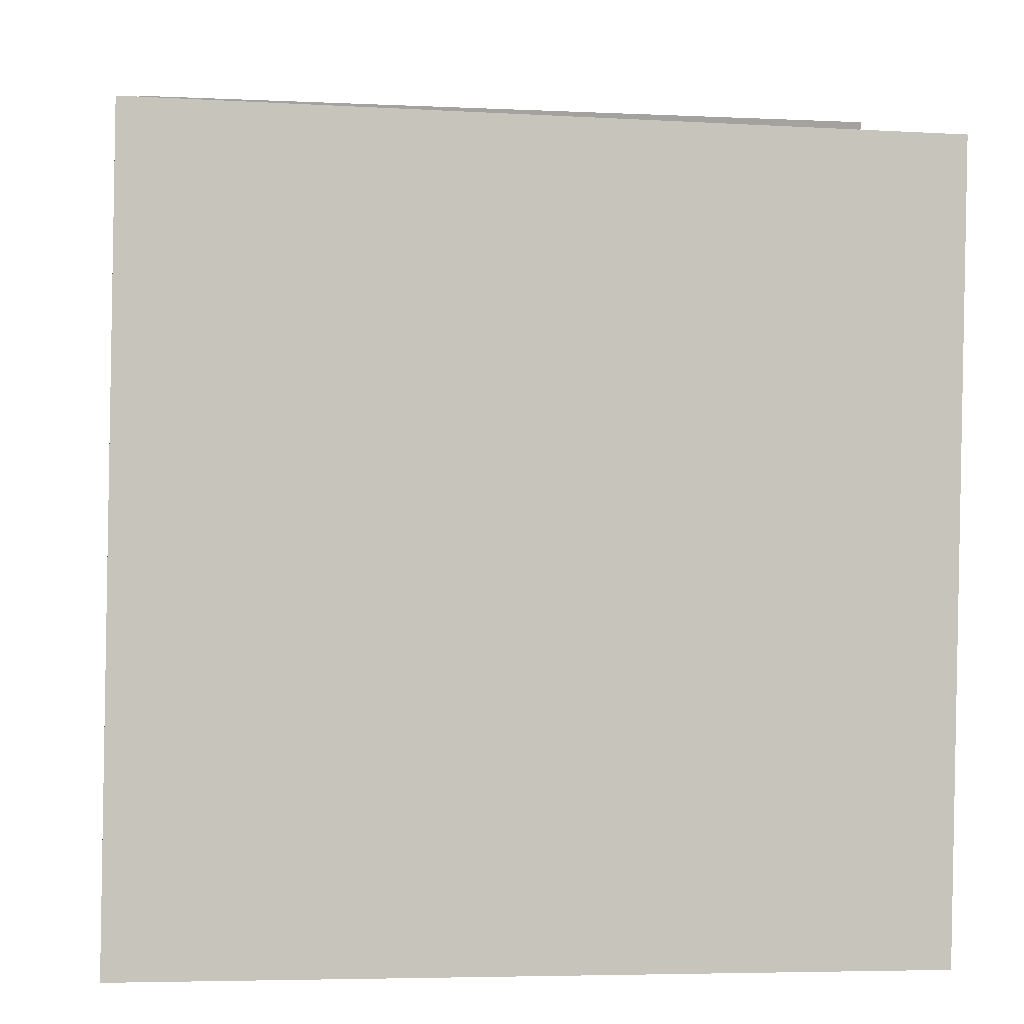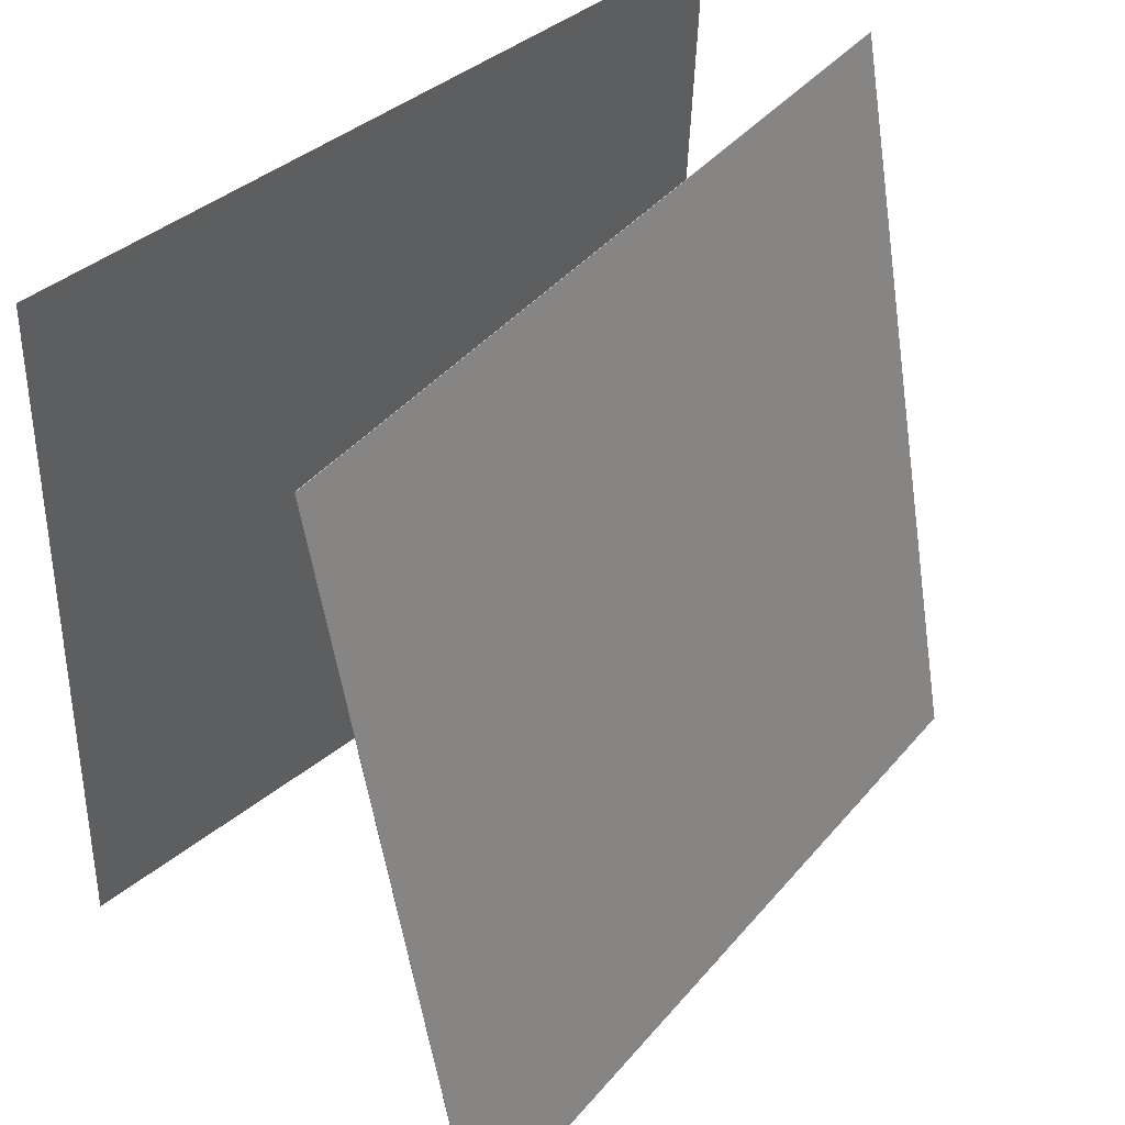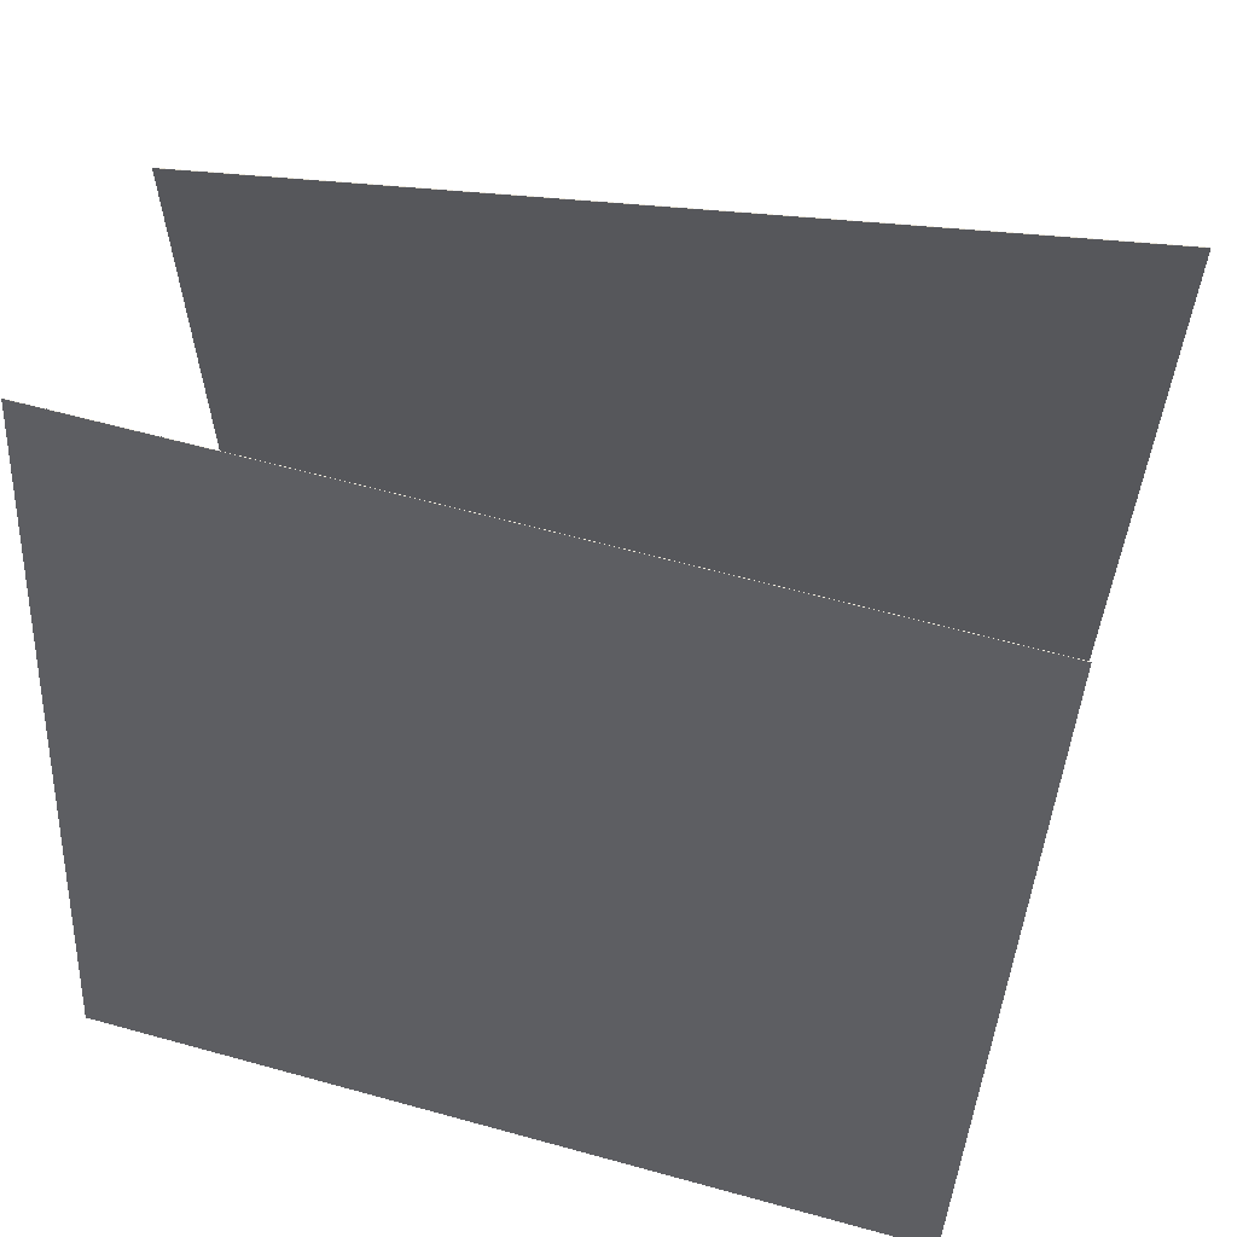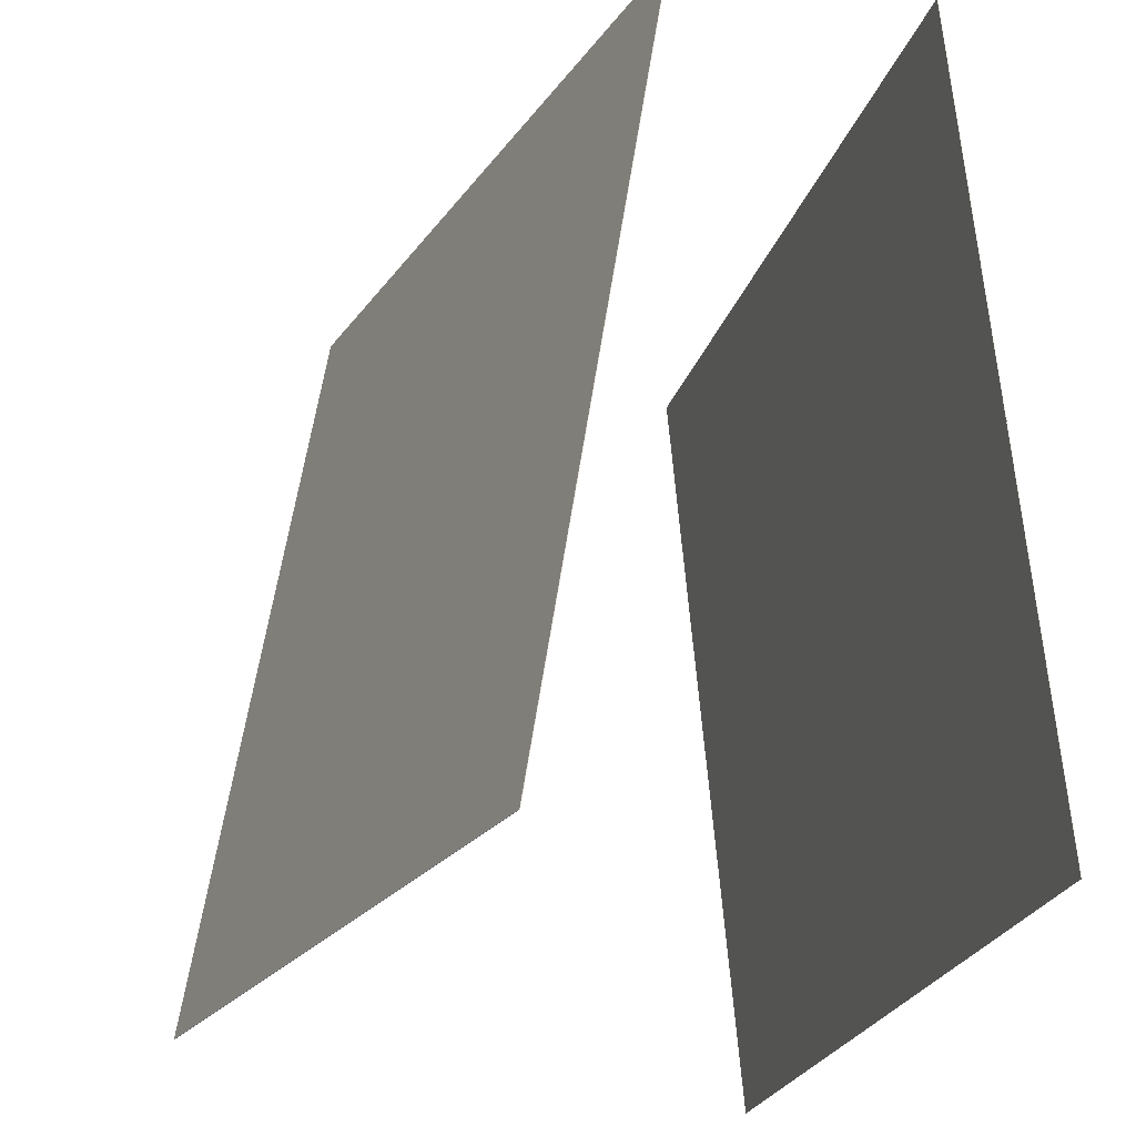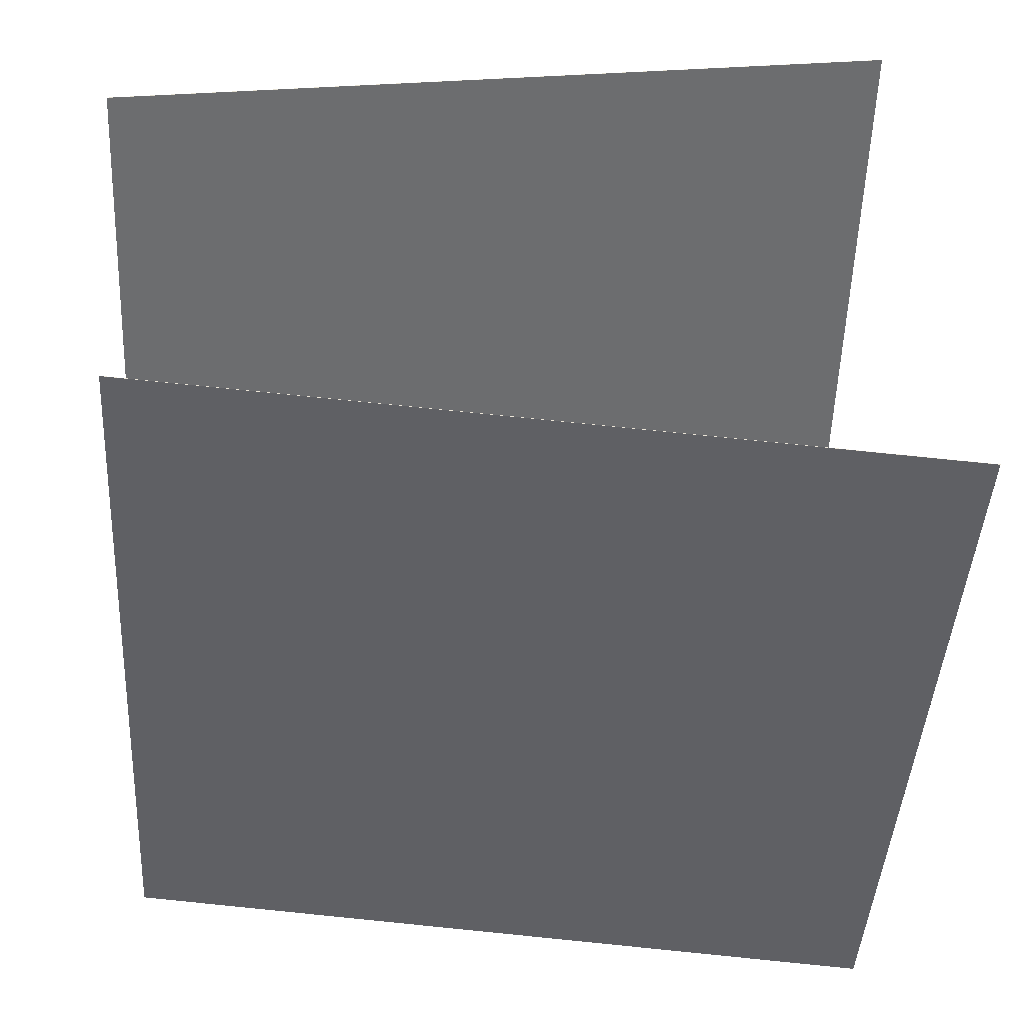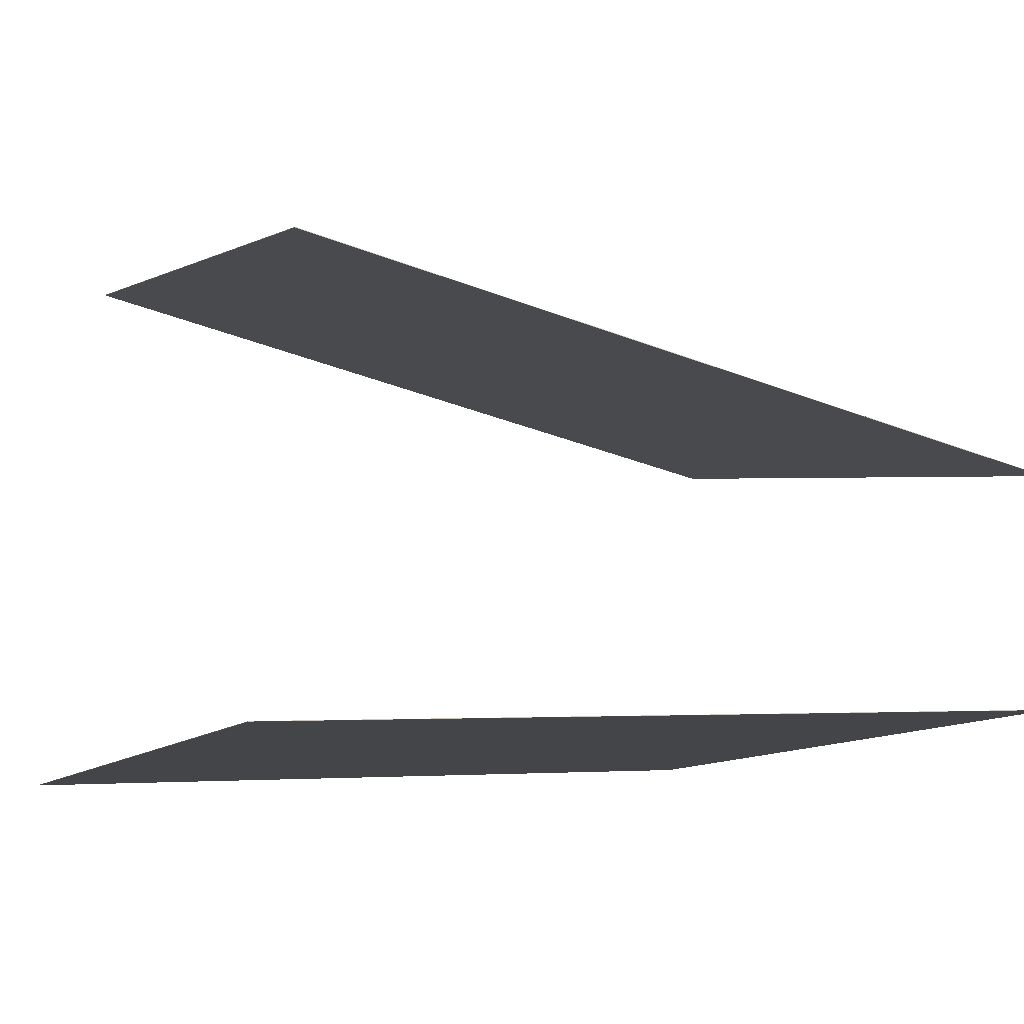
<metadata>
{"format":"obj","ext":"obj","renderer":"f3d","projection":"perspective","resolution":1024,"background":"white","views":[{"elev":5.3,"azim":174.2,"up":"+Y"},{"elev":40.5,"azim":-39.3,"up":"+Y"},{"elev":52.6,"azim":-160.0,"up":"+Y"},{"elev":-22.1,"azim":79.0,"up":"+Y"},{"elev":-39.3,"azim":-91.5,"up":"+Z"},{"elev":-15.1,"azim":68.7,"up":"+Z"}]}
</metadata>
<code>
v 0.4515 0.4704 -0.0001948
v 0.4513 0.4703 -0.0007116
v -0.4932 0.4594 0.2456
v -0.4934 0.4593 0.2451
v 0.5045 -0.4827 0.1611
v 0.5044 -0.4827 0.1606
v -0.4402 -0.4937 0.4069
v -0.4403 -0.4937 0.4064
f 1.0 7.0 5.0
f 1.0 3.0 7.0
f 1.0 4.0 3.0
f 1.0 2.0 4.0
f 3.0 8.0 7.0
f 3.0 4.0 8.0
f 5.0 7.0 8.0
f 5.0 8.0 6.0
f 1.0 5.0 6.0
f 1.0 6.0 2.0
f 2.0 6.0 8.0
f 2.0 8.0 4.0
v 0.4901 -0.5138 -0.3696
v -0.481 -0.5465 -0.2978
v 0.4637 0.4502 -0.2888
v -0.5074 0.4175 -0.2169
v 0.4901 -0.5139 -0.3692
v -0.4809 -0.5465 -0.2973
v 0.4637 0.4501 -0.2883
v -0.5073 0.4175 -0.2165
f 9.0 15.0 13.0
f 9.0 11.0 15.0
f 9.0 12.0 11.0
f 9.0 10.0 12.0
f 11.0 16.0 15.0
f 11.0 12.0 16.0
f 13.0 15.0 16.0
f 13.0 16.0 14.0
f 9.0 13.0 14.0
f 9.0 14.0 10.0
f 10.0 14.0 16.0
f 10.0 16.0 12.0

</code>
